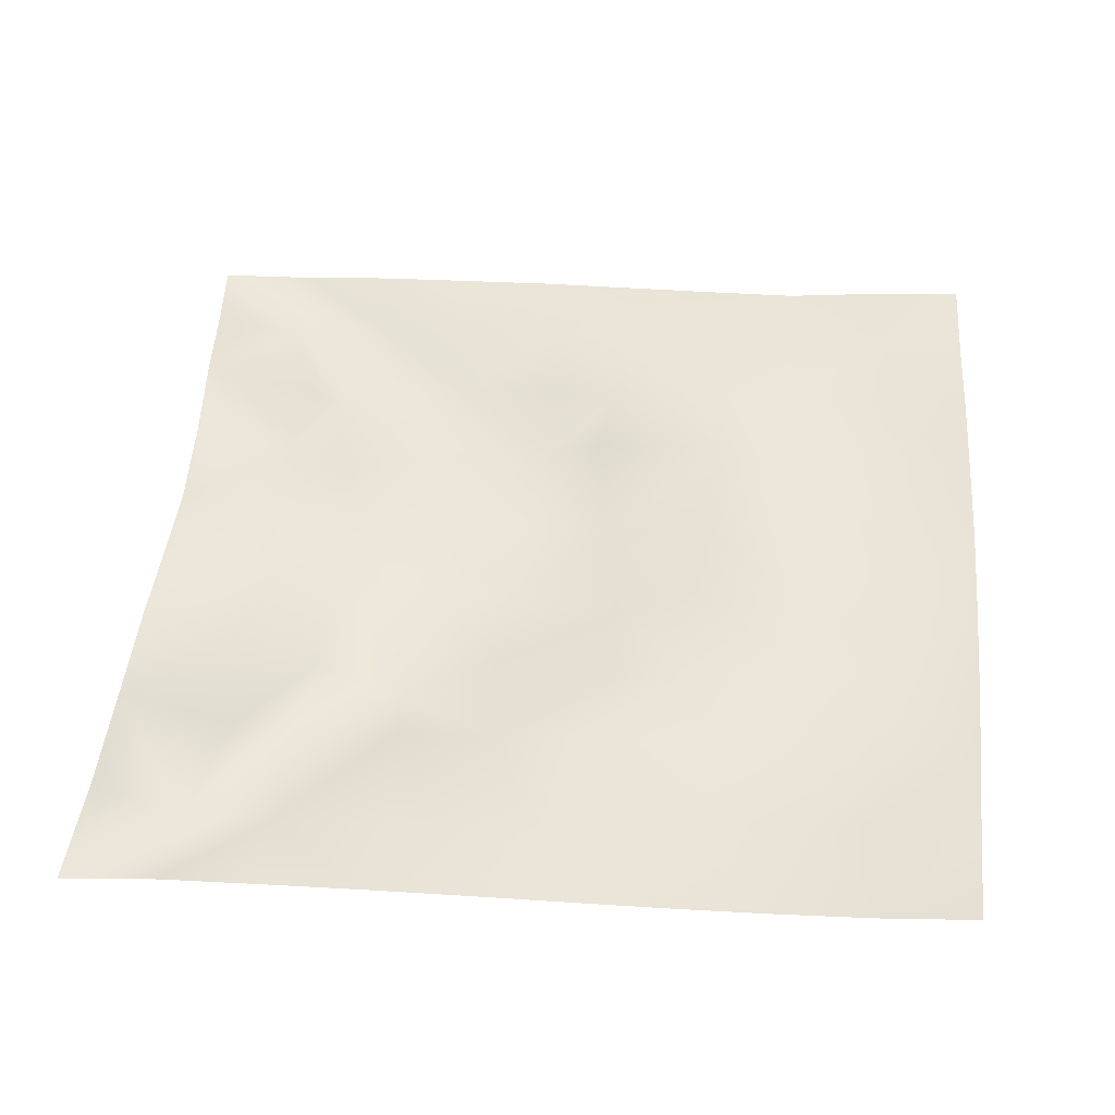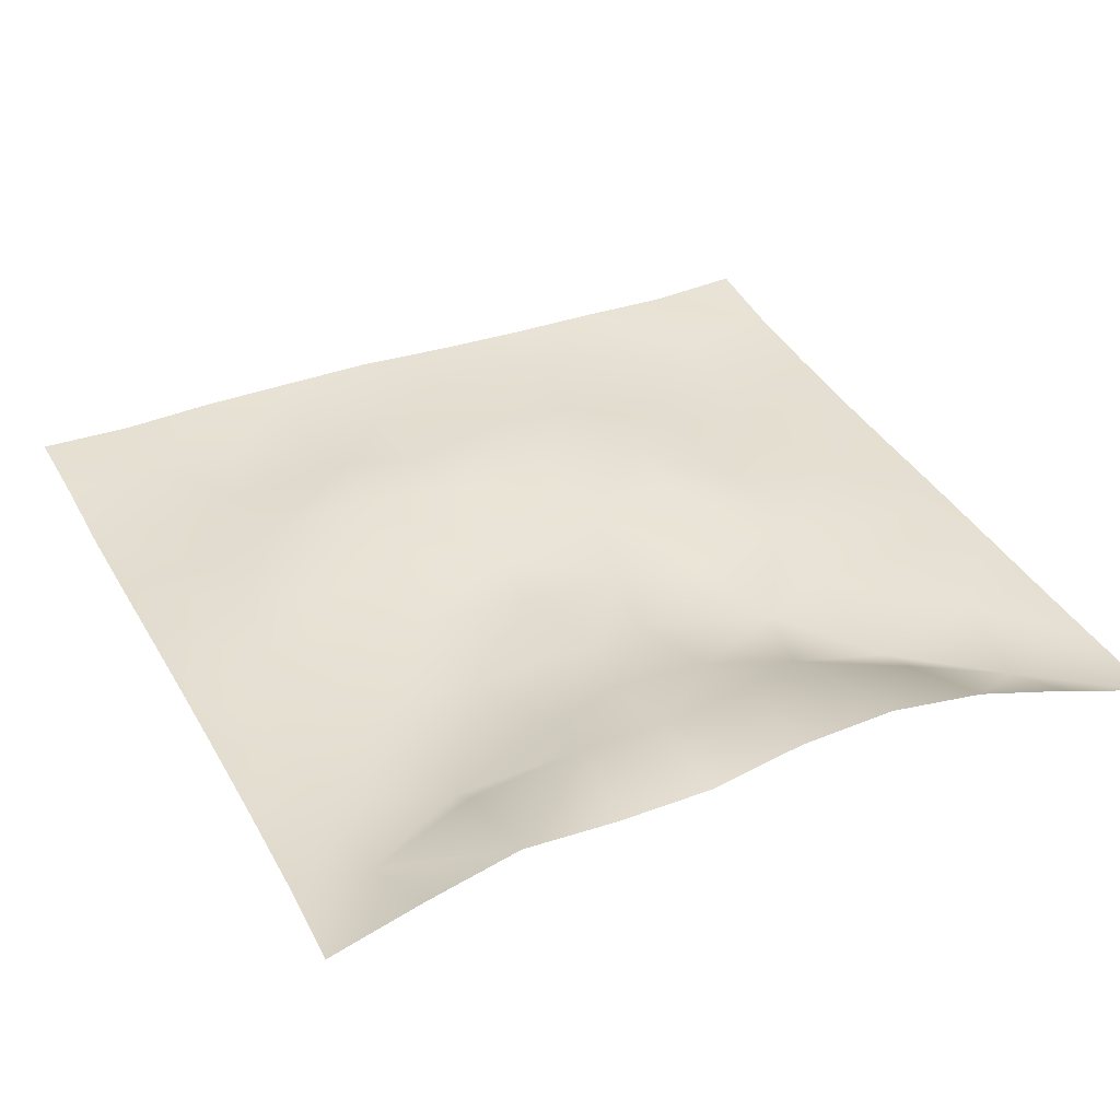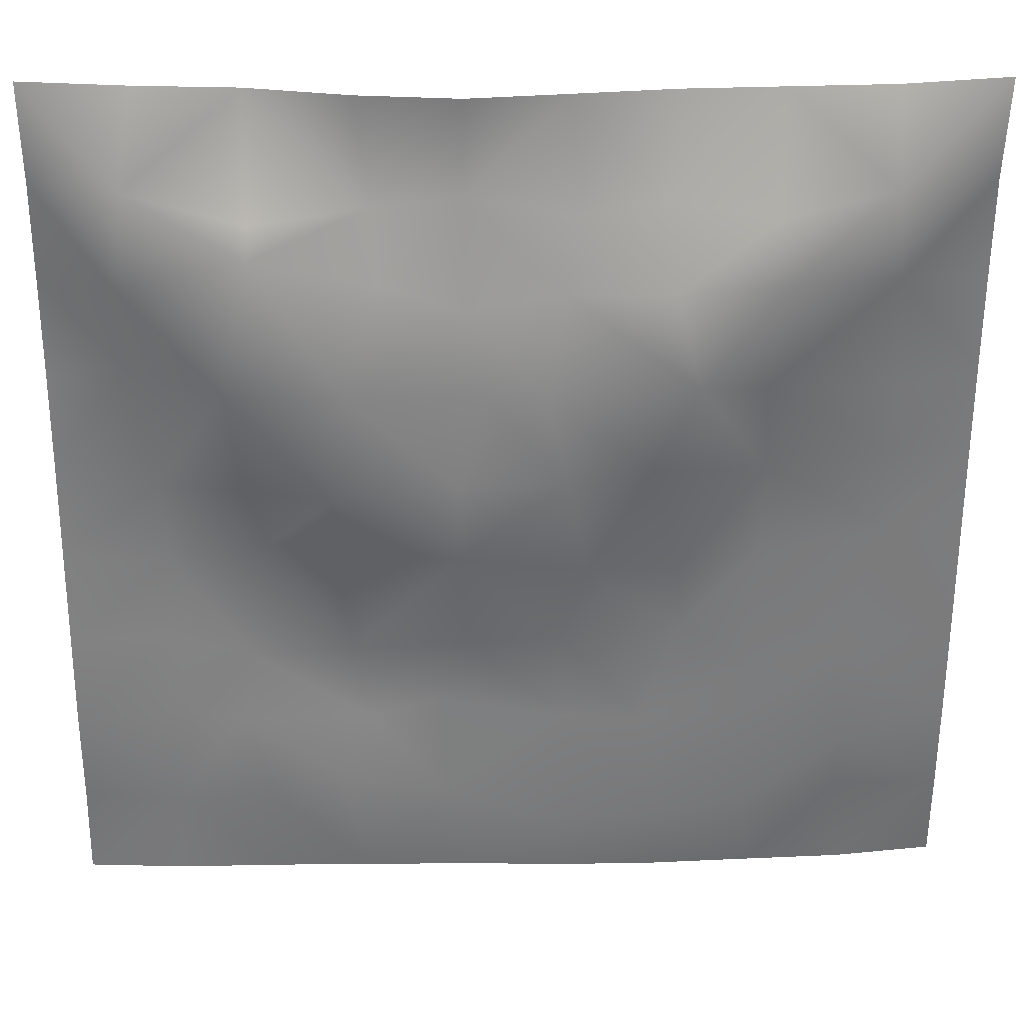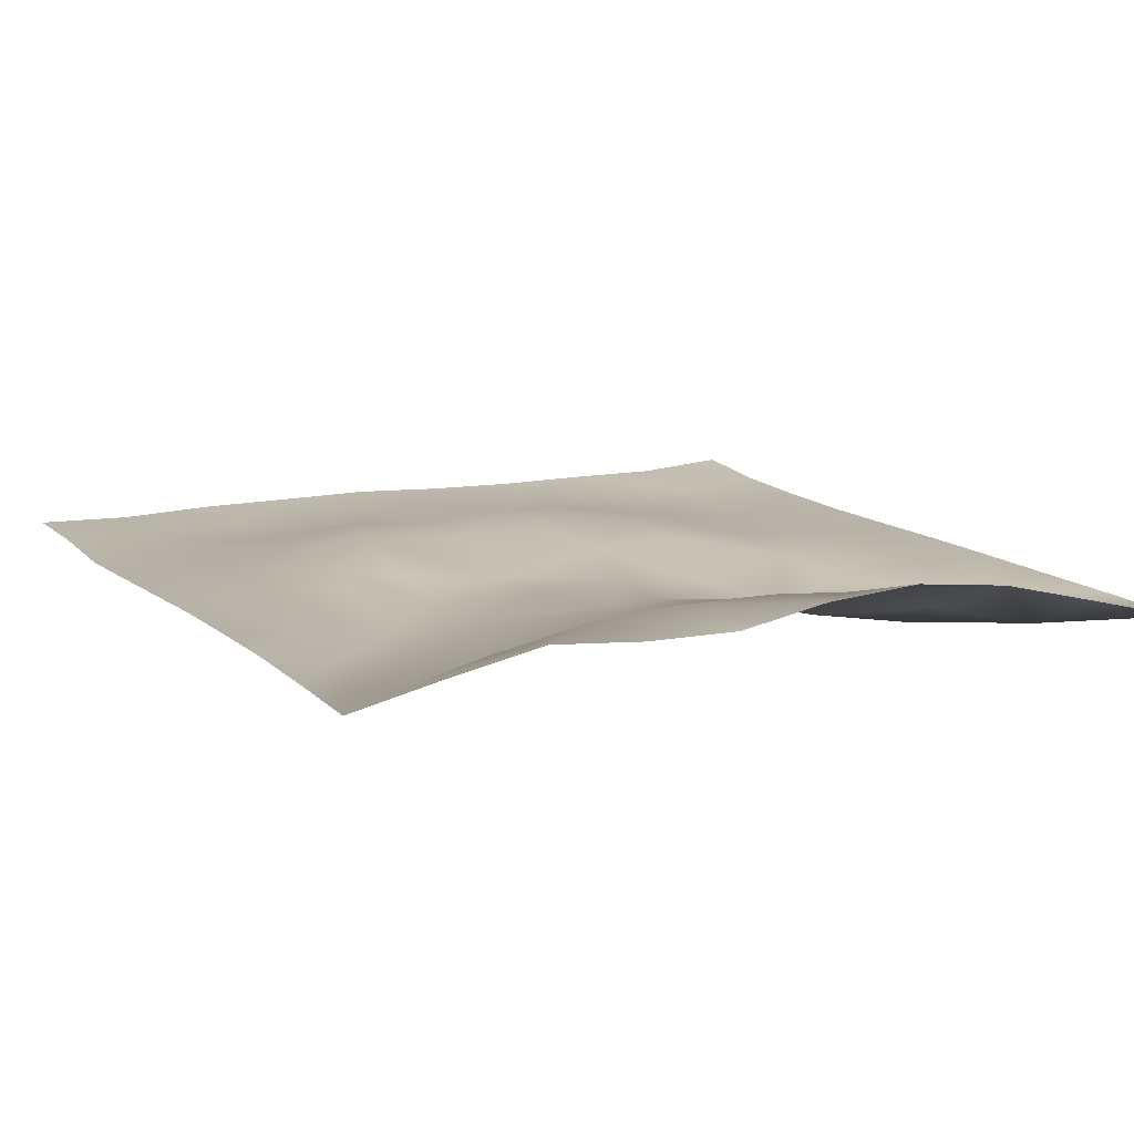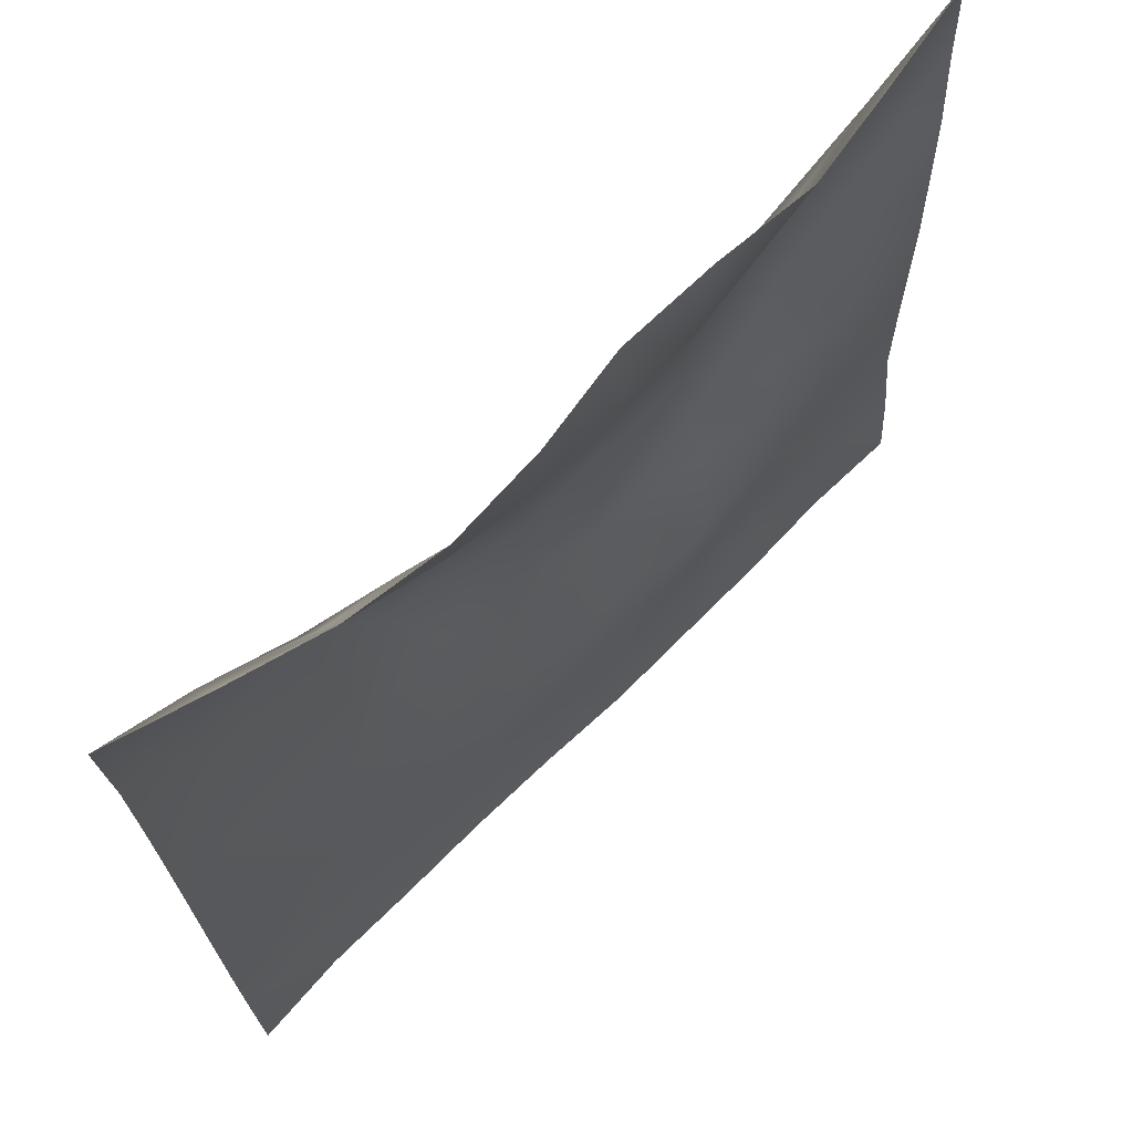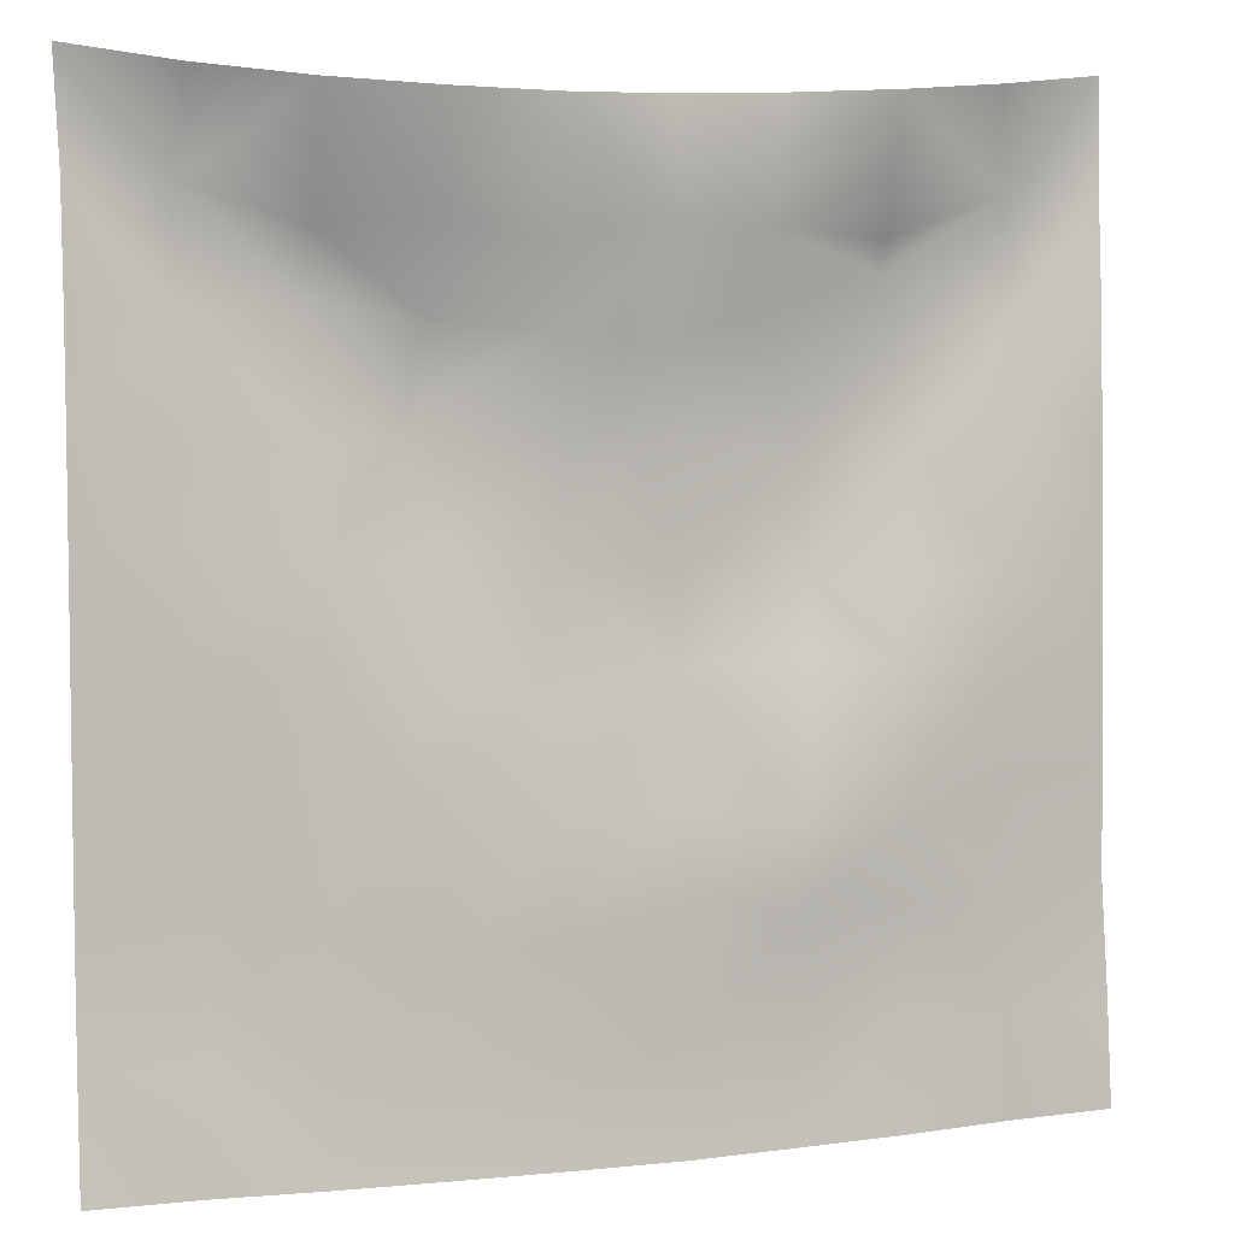
<metadata>
{"format":"obj","ext":"obj","renderer":"f3d","projection":"perspective","resolution":1024,"background":"white","views":[{"elev":48.4,"azim":-84.8,"up":"+Z"},{"elev":34.2,"azim":154.4,"up":"+Z"},{"elev":29.4,"azim":179.2,"up":"+Y"},{"elev":10.1,"azim":152.3,"up":"+Z"},{"elev":70.4,"azim":-43.9,"up":"+Y"},{"elev":5.1,"azim":-19.4,"up":"+Y"}]}
</metadata>
<code>
o GNATVCloth
v -5.023 -4.981 0.6073
v 5.064 -4.986 0.3996
v -5.013 5.021 0.004229
v 4.987 5.021 0.004229
v -3.912 -5.016 0.5012
v -2.793 -5.047 0.4851
v -1.671 -5.073 0.4551
v -0.5462 -5.084 0.4564
v 0.5807 -5.08 0.4883
v 1.704 -5.064 0.4631
v 2.827 -5.044 0.4408
v 3.946 -5.015 0.3839
v 3.871 4.897 0.2134
v 2.761 4.801 0.4069
v 1.641 4.746 0.3177
v 0.5198 4.706 0.3084
v -0.5814 4.681 0.5074
v -1.696 4.697 0.6009
v -2.813 4.754 0.4984
v -3.91 4.862 0.2547
v -4.971 3.908 0.08323
v -4.967 2.794 0.1355
v -4.971 1.68 0.1885
v -4.978 0.5659 0.2353
v -4.983 -0.5476 0.2723
v -4.99 -1.66 0.3142
v -5 -2.77 0.3779
v -5.009 -3.879 0.4644
v 5.042 -3.879 0.3302
v 5.027 -2.772 0.2157
v 5.016 -1.66 0.2057
v 5.005 -0.5475 0.2013
v 4.996 0.5655 0.197
v 4.985 1.679 0.1683
v 4.978 2.794 0.1332
v 4.969 3.907 0.06434
v -3.836 -3.87 0.4019
v -3.798 -3.229 0.3046
v -3.646 -1.94 0.262
v -4.098 -0.2814 0.2305
v -4.12 0.7345 0.1814
v -4.112 1.518 0.1221
v -4.048 2.811 0.04345
v -3.924 3.878 -0.1804
v -2.707 -4.036 0.3161
v -2.779 -2.765 0.3278
v -2.656 -2.174 0.2869
v -2.73 -0.6294 0.2812
v -2.762 0.4989 0.1871
v -2.688 1.539 0.04545
v -2.844 2.849 -0.2463
v -2.766 3.487 0.03715
v -1.643 -4.264 0.3559
v -1.483 -2.951 0.4049
v -1.872 -1.658 0.3751
v -1.853 -0.8655 0.2972
v -1.514 0.5949 -0.03223
v -1.982 1.642 -0.2035
v -1.706 2.685 -0.08578
v -1.586 3.58 0.3394
v -0.2182 -4.345 0.4022
v -0.5697 -2.913 0.4482
v -0.5279 -1.777 0.3511
v -0.8189 -0.8063 0.2304
v -0.5921 0.3954 0.03607
v -0.3632 1.416 -0.005781
v -0.5746 2.575 0.1732
v -0.7623 3.387 0.3547
v 0.7541 -3.917 0.3696
v 0.8307 -2.63 0.3912
v 0.5421 -1.846 0.343
v 0.6257 -0.5491 0.01332
v 0.5977 0.3595 0.02828
v 0.3088 1.468 -0.01987
v 0.5263 2.431 0.1074
v 0.5484 3.608 0.3902
v 1.971 -3.671 0.3107
v 1.696 -2.864 0.4133
v 1.84 -1.936 0.4076
v 1.995 -0.423 0.1611
v 1.99 0.2348 -0.03985
v 1.837 1.497 -0.0359
v 1.412 2.763 0.04282
v 1.49 3.523 0.3129
v 2.815 -3.935 0.3219
v 3.122 -2.85 0.3174
v 2.971 -1.972 0.3397
v 2.726 -0.51 0.3045
v 2.971 0.2739 0.1774
v 3.088 1.546 -0.09494
v 2.766 3.113 -0.1514
v 2.748 3.434 0.03193
v 3.945 -3.978 0.3283
v 3.685 -2.724 0.303
v 3.893 -1.682 0.2992
v 3.824 -0.7286 0.3103
v 3.879 0.2829 0.2789
v 4.165 1.798 0.1472
v 4.142 2.749 -0.02392
v 4.03 3.87 -0.1285
f 100 4 13
f 44 3 21
f 44 19 20
f 60 19 52
f 60 17 18
f 76 17 68
f 84 16 76
f 84 14 15
f 100 14 92
f 11 93 85
f 93 86 85
f 94 87 86
f 87 96 88
f 96 89 88
f 97 90 89
f 90 99 91
f 91 100 92
f 10 85 77
f 77 86 78
f 78 87 79
f 79 88 80
f 88 81 80
f 81 90 82
f 82 91 83
f 91 84 83
f 10 69 9
f 69 78 70
f 70 79 71
f 79 72 71
f 72 81 73
f 73 82 74
f 82 75 74
f 83 76 75
f 9 61 8
f 69 62 61
f 62 71 63
f 63 72 64
f 72 65 64
f 65 74 66
f 66 75 67
f 67 76 68
f 8 53 7
f 53 62 54
f 54 63 55
f 55 64 56
f 64 57 56
f 57 66 58
f 58 67 59
f 59 68 60
f 6 53 45
f 45 54 46
f 54 47 46
f 55 48 47
f 56 49 48
f 49 58 50
f 58 51 50
f 59 52 51
f 6 37 5
f 45 38 37
f 46 39 38
f 39 48 40
f 40 49 41
f 41 50 42
f 50 43 42
f 51 44 43
f 5 28 1
f 28 38 27
f 27 39 26
f 26 40 25
f 40 24 25
f 41 23 24
f 23 43 22
f 43 21 22
f 2 93 12
f 93 30 94
f 30 95 94
f 31 96 95
f 32 97 96
f 33 98 97
f 98 35 99
f 99 36 100
f 100 36 4
f 44 20 3
f 44 52 19
f 60 18 19
f 60 68 17
f 76 16 17
f 84 15 16
f 84 92 14
f 100 13 14
f 11 12 93
f 93 94 86
f 94 95 87
f 87 95 96
f 96 97 89
f 97 98 90
f 90 98 99
f 91 99 100
f 10 11 85
f 77 85 86
f 78 86 87
f 79 87 88
f 88 89 81
f 81 89 90
f 82 90 91
f 91 92 84
f 10 77 69
f 69 77 78
f 70 78 79
f 79 80 72
f 72 80 81
f 73 81 82
f 82 83 75
f 83 84 76
f 9 69 61
f 69 70 62
f 62 70 71
f 63 71 72
f 72 73 65
f 65 73 74
f 66 74 75
f 67 75 76
f 8 61 53
f 53 61 62
f 54 62 63
f 55 63 64
f 64 65 57
f 57 65 66
f 58 66 67
f 59 67 68
f 6 7 53
f 45 53 54
f 54 55 47
f 55 56 48
f 56 57 49
f 49 57 58
f 58 59 51
f 59 60 52
f 6 45 37
f 45 46 38
f 46 47 39
f 39 47 48
f 40 48 49
f 41 49 50
f 50 51 43
f 51 52 44
f 5 37 28
f 28 37 38
f 27 38 39
f 26 39 40
f 40 41 24
f 41 42 23
f 23 42 43
f 43 44 21
f 2 29 93
f 93 29 30
f 30 31 95
f 31 32 96
f 32 33 97
f 33 34 98
f 98 34 35
f 99 35 36

</code>
